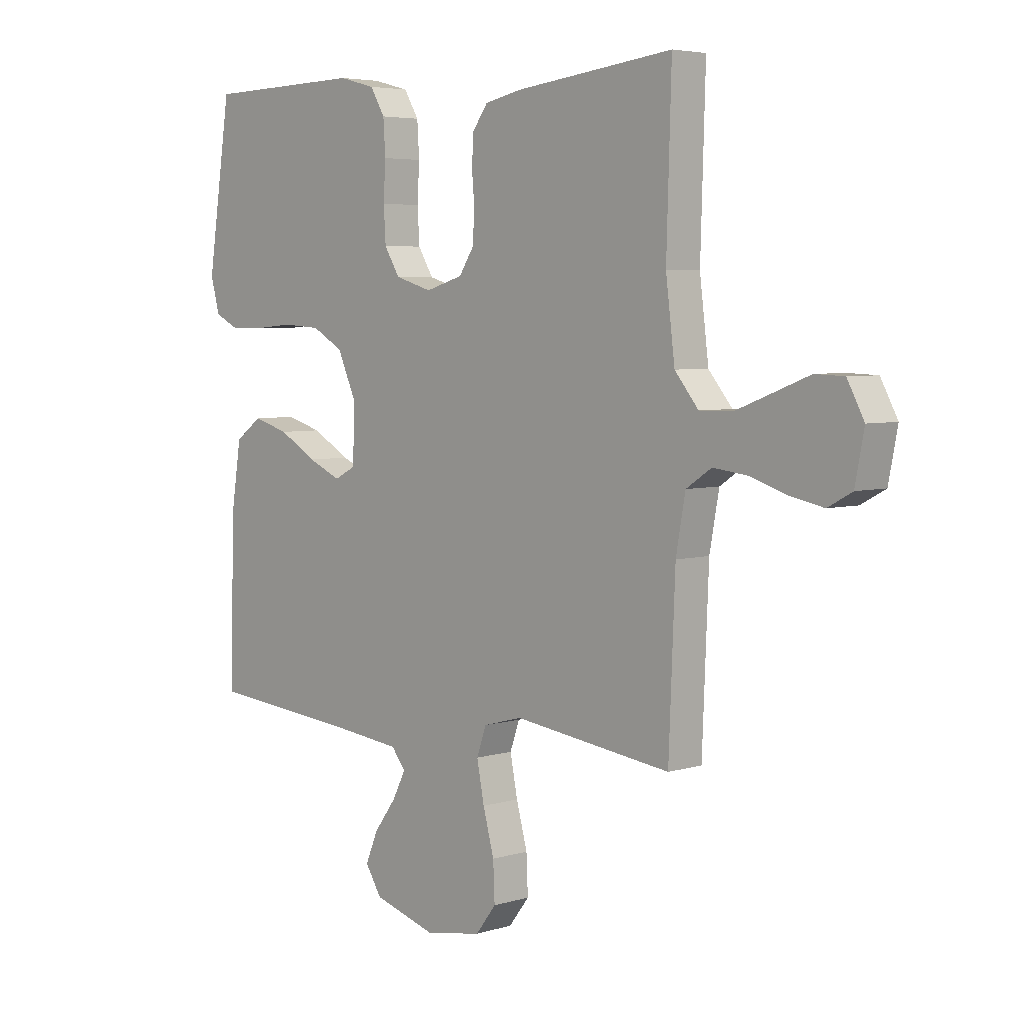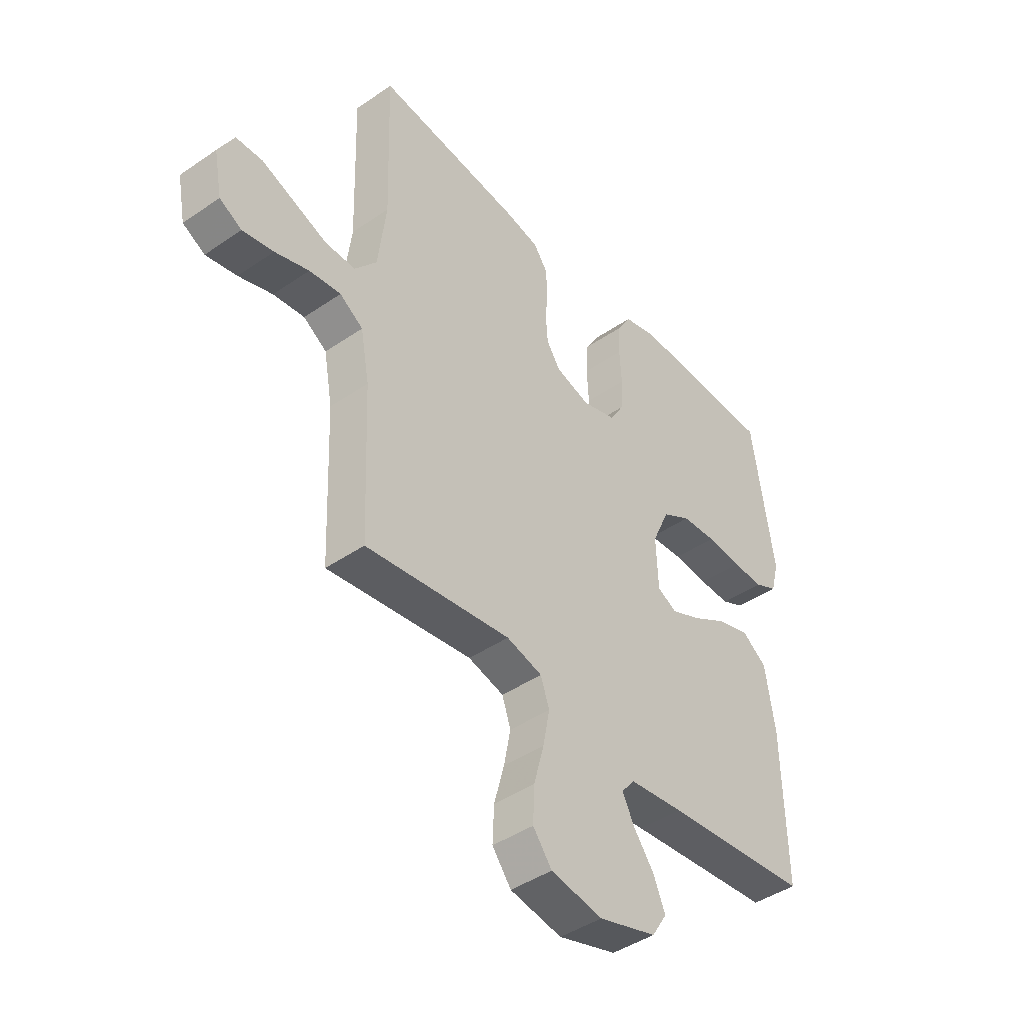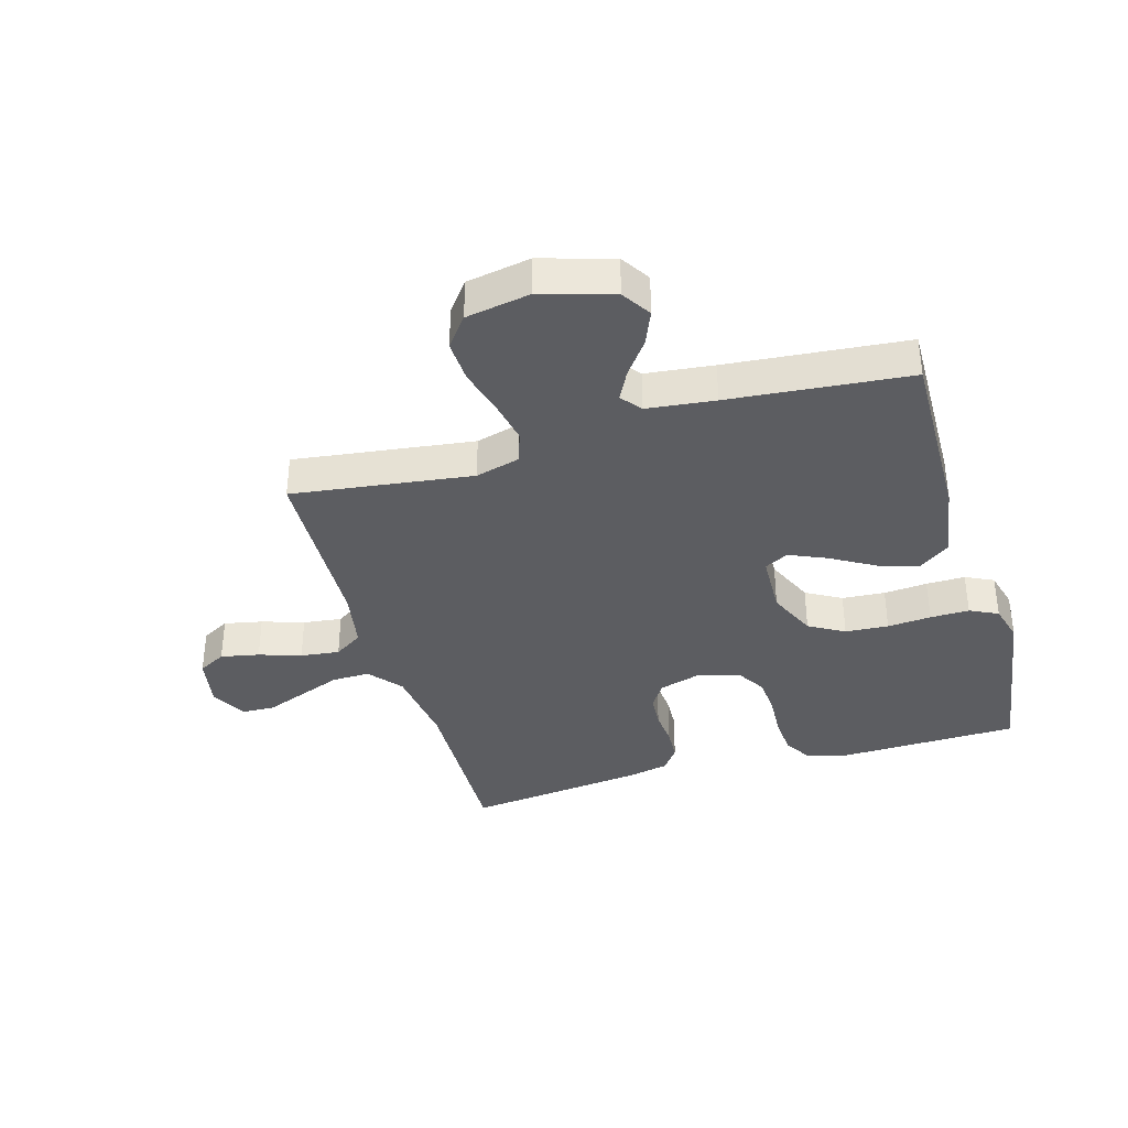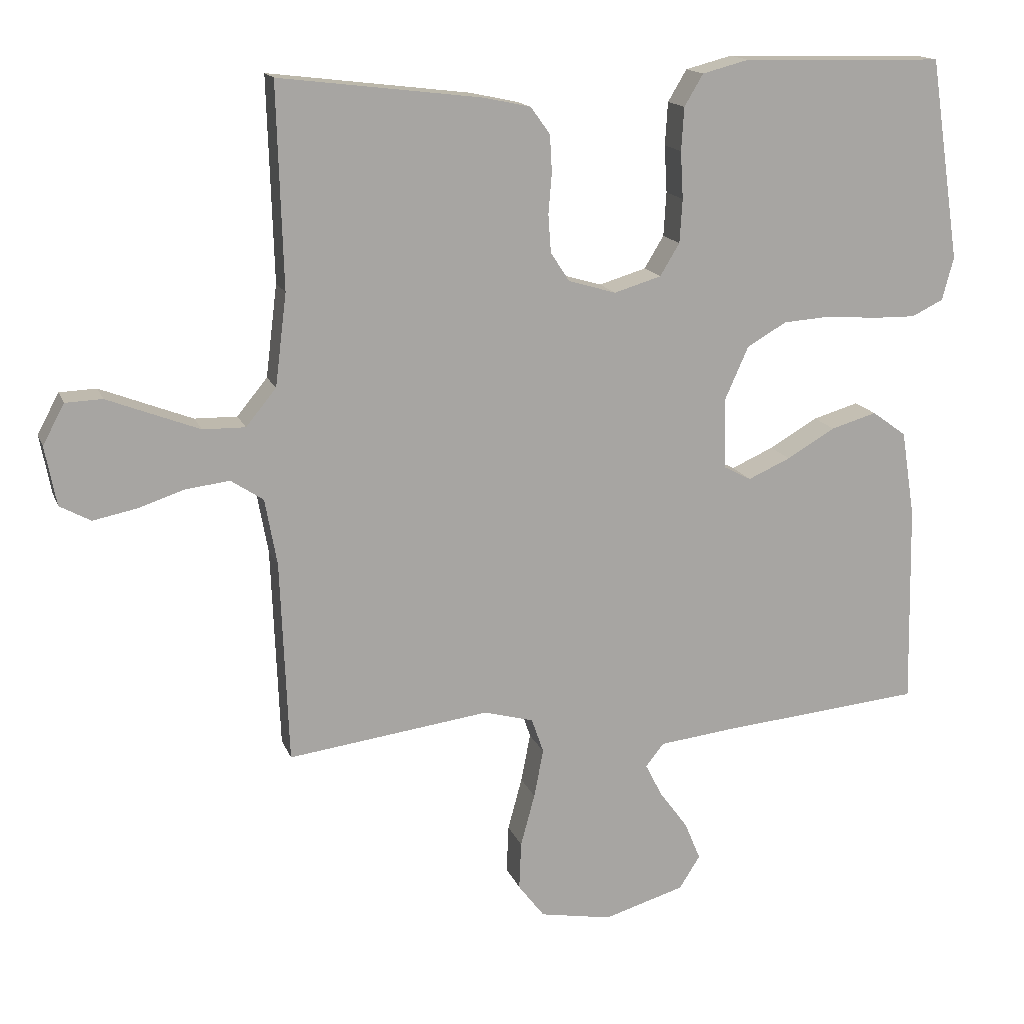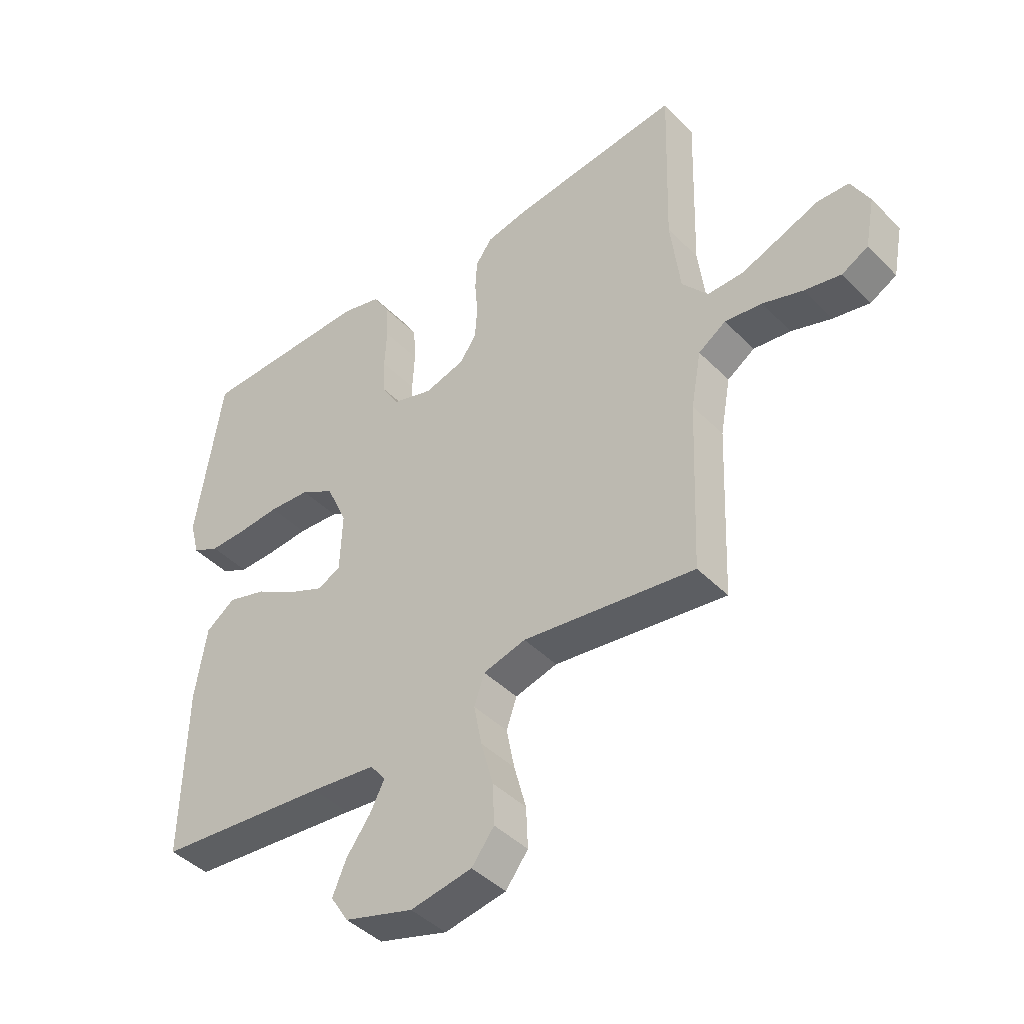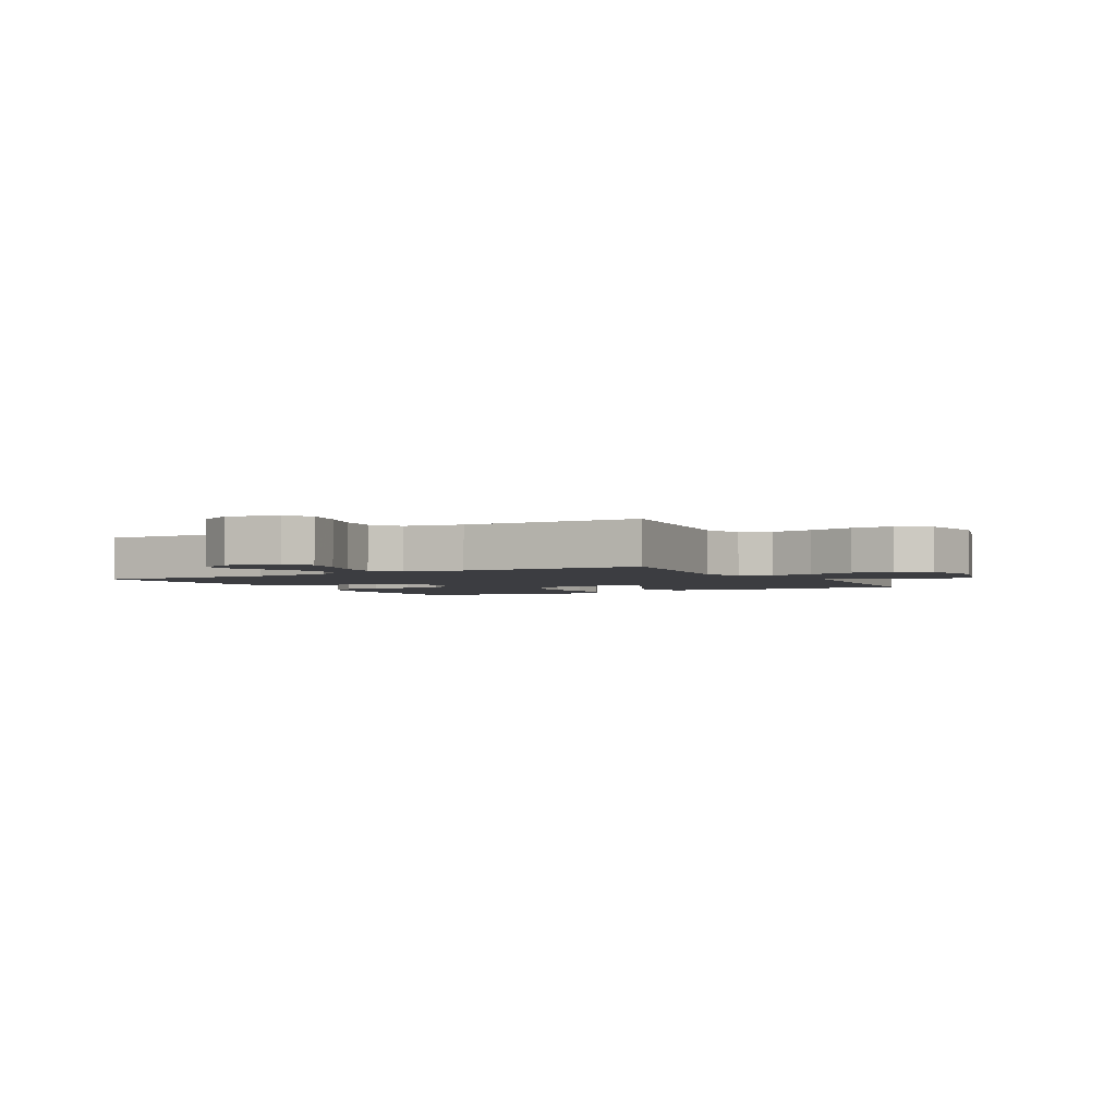
<metadata>
{"format":"obj","ext":"obj","renderer":"f3d","projection":"perspective","resolution":1024,"background":"white","views":[{"elev":4.8,"azim":46.2,"up":"+Z"},{"elev":-43.5,"azim":129.0,"up":"+Z"},{"elev":-36.8,"azim":-163.7,"up":"+Y"},{"elev":15.4,"azim":163.7,"up":"+Z"},{"elev":-43.1,"azim":40.3,"up":"+Z"},{"elev":-2.7,"azim":119.6,"up":"+Y"}]}
</metadata>
<code>
v 0.5 0.07 -0.5
v 0.2 0.07 -0.46
v 0.126 0.07 -0.48
v 0.108 0.07 -0.532
v 0.122 0.07 -0.604
v 0.143 0.07 -0.682
v 0.146 0.07 -0.753
v 0.107 0.07 -0.804
v 0 0.07 -0.823
v -0.12 0.07 -0.787
v -0.151 0.07 -0.738
v -0.127 0.07 -0.681
v -0.085 0.07 -0.624
v -0.06 0.07 -0.575
v -0.087 0.07 -0.541
v -0.2 0.07 -0.528
v -0.5 0.07 -0.5
v -0.494 0.07 -0.2
v -0.474 0.07 -0.072
v -0.423 0.07 -0.035
v -0.355 0.07 -0.055
v -0.283 0.07 -0.097
v -0.22 0.07 -0.125
v -0.18 0.07 -0.104
v -0.176 0.07 0
v -0.212 0.07 0.081
v -0.271 0.07 0.115
v -0.343 0.07 0.12
v -0.416 0.07 0.114
v -0.481 0.07 0.113
v -0.528 0.07 0.136
v -0.545 0.07 0.2
v -0.5 0.07 0.5
v -0.2 0.07 0.507
v -0.131 0.07 0.489
v -0.103 0.07 0.442
v -0.099 0.07 0.378
v -0.103 0.07 0.308
v -0.099 0.07 0.243
v -0.07 0.07 0.195
v 0 0.07 0.174
v 0.071 0.07 0.195
v 0.099 0.07 0.238
v 0.103 0.07 0.294
v 0.098 0.07 0.354
v 0.101 0.07 0.409
v 0.13 0.07 0.449
v 0.2 0.07 0.464
v 0.5 0.07 0.5
v 0.491 0.07 0.2
v 0.508 0.07 0.063
v 0.553 0.07 0.008
v 0.616 0.07 0.009
v 0.686 0.07 0.036
v 0.753 0.07 0.062
v 0.808 0.07 0.06
v 0.84 0.07 0
v 0.823 0.07 -0.088
v 0.777 0.07 -0.113
v 0.713 0.07 -0.1
v 0.643 0.07 -0.077
v 0.578 0.07 -0.069
v 0.53 0.07 -0.101
v 0.512 0.07 -0.2
v 0.5 0 -0.5
v 0.2 0 -0.46
v 0.126 0 -0.48
v 0.108 0 -0.532
v 0.122 0 -0.604
v 0.143 0 -0.682
v 0.146 0 -0.753
v 0.107 0 -0.804
v 0 0 -0.823
v -0.12 0 -0.787
v -0.151 0 -0.738
v -0.127 0 -0.681
v -0.085 0 -0.624
v -0.06 0 -0.575
v -0.087 0 -0.541
v -0.2 0 -0.528
v -0.5 0 -0.5
v -0.494 0 -0.2
v -0.474 0 -0.072
v -0.423 0 -0.035
v -0.355 0 -0.055
v -0.283 0 -0.097
v -0.22 0 -0.125
v -0.18 0 -0.104
v -0.176 0 0
v -0.212 0 0.081
v -0.271 0 0.115
v -0.343 0 0.12
v -0.416 0 0.114
v -0.481 0 0.113
v -0.528 0 0.136
v -0.545 0 0.2
v -0.5 0 0.5
v -0.2 0 0.507
v -0.131 0 0.489
v -0.103 0 0.442
v -0.099 0 0.378
v -0.103 0 0.308
v -0.099 0 0.243
v -0.07 0 0.195
v 0 0 0.174
v 0.071 0 0.195
v 0.099 0 0.238
v 0.103 0 0.294
v 0.098 0 0.354
v 0.101 0 0.409
v 0.13 0 0.449
v 0.2 0 0.464
v 0.5 0 0.5
v 0.491 0 0.2
v 0.508 0 0.063
v 0.553 0 0.008
v 0.616 0 0.009
v 0.686 0 0.036
v 0.753 0 0.062
v 0.808 0 0.06
v 0.84 0 0
v 0.823 0 -0.088
v 0.777 0 -0.113
v 0.713 0 -0.1
v 0.643 0 -0.077
v 0.578 0 -0.069
v 0.53 0 -0.101
v 0.512 0 -0.2
f 59 60 61
f 58 59 61
f 57 58 61
f 56 57 61
f 55 56 61
f 54 55 61
f 53 54 61 62
f 52 53 62 63
f 48 49 50
f 47 48 50
f 46 47 50
f 45 46 50
f 44 45 50
f 43 44 50 51
f 51 52 63
f 43 51 63
f 42 43 63
f 36 37 38
f 35 36 38
f 34 35 38
f 33 34 38
f 32 33 38
f 31 32 38
f 30 31 38
f 29 30 38
f 28 29 38
f 27 28 38 39
f 26 27 39 40
f 20 21 22
f 19 20 22
f 18 19 22
f 17 18 22
f 16 17 22
f 15 16 22 23
f 14 15 23 24
f 11 12 13
f 10 11 13
f 9 10 13
f 8 9 13
f 7 8 13
f 6 7 13
f 5 6 13
f 4 5 13 14
f 14 24 25
f 4 14 25
f 3 4 25
f 64 1 2
f 3 25 26
f 2 3 26
f 64 2 26
f 63 64 26
f 42 63 26
f 41 42 26
f 26 40 41
f 125 124 123
f 125 123 122
f 125 122 121
f 125 121 120
f 125 120 119
f 125 119 118
f 126 125 118 117
f 127 126 117 116
f 114 113 112
f 114 112 111
f 114 111 110
f 114 110 109
f 114 109 108
f 115 114 108 107
f 127 116 115
f 127 115 107
f 127 107 106
f 102 101 100
f 102 100 99
f 102 99 98
f 102 98 97
f 102 97 96
f 102 96 95
f 102 95 94
f 102 94 93
f 102 93 92
f 103 102 92 91
f 104 103 91 90
f 86 85 84
f 86 84 83
f 86 83 82
f 86 82 81
f 86 81 80
f 87 86 80 79
f 88 87 79 78
f 77 76 75
f 77 75 74
f 77 74 73
f 77 73 72
f 77 72 71
f 77 71 70
f 77 70 69
f 78 77 69 68
f 89 88 78
f 89 78 68
f 89 68 67
f 66 65 128
f 90 89 67
f 90 67 66
f 90 66 128
f 90 128 127
f 90 127 106
f 90 106 105
f 105 104 90
f 1 65 66 2
f 2 66 67 3
f 3 67 68 4
f 4 68 69 5
f 5 69 70 6
f 6 70 71 7
f 7 71 72 8
f 8 72 73 9
f 9 73 74 10
f 10 74 75 11
f 11 75 76 12
f 12 76 77 13
f 13 77 78 14
f 14 78 79 15
f 15 79 80 16
f 16 80 81 17
f 17 81 82 18
f 18 82 83 19
f 19 83 84 20
f 20 84 85 21
f 21 85 86 22
f 22 86 87 23
f 23 87 88 24
f 24 88 89 25
f 25 89 90 26
f 26 90 91 27
f 27 91 92 28
f 28 92 93 29
f 29 93 94 30
f 30 94 95 31
f 31 95 96 32
f 32 96 97 33
f 33 97 98 34
f 34 98 99 35
f 35 99 100 36
f 36 100 101 37
f 37 101 102 38
f 38 102 103 39
f 39 103 104 40
f 40 104 105 41
f 41 105 106 42
f 42 106 107 43
f 43 107 108 44
f 44 108 109 45
f 45 109 110 46
f 46 110 111 47
f 47 111 112 48
f 48 112 113 49
f 49 113 114 50
f 50 114 115 51
f 51 115 116 52
f 52 116 117 53
f 53 117 118 54
f 54 118 119 55
f 55 119 120 56
f 56 120 121 57
f 57 121 122 58
f 58 122 123 59
f 59 123 124 60
f 60 124 125 61
f 61 125 126 62
f 62 126 127 63
f 63 127 128 64
f 64 128 65 1

</code>
